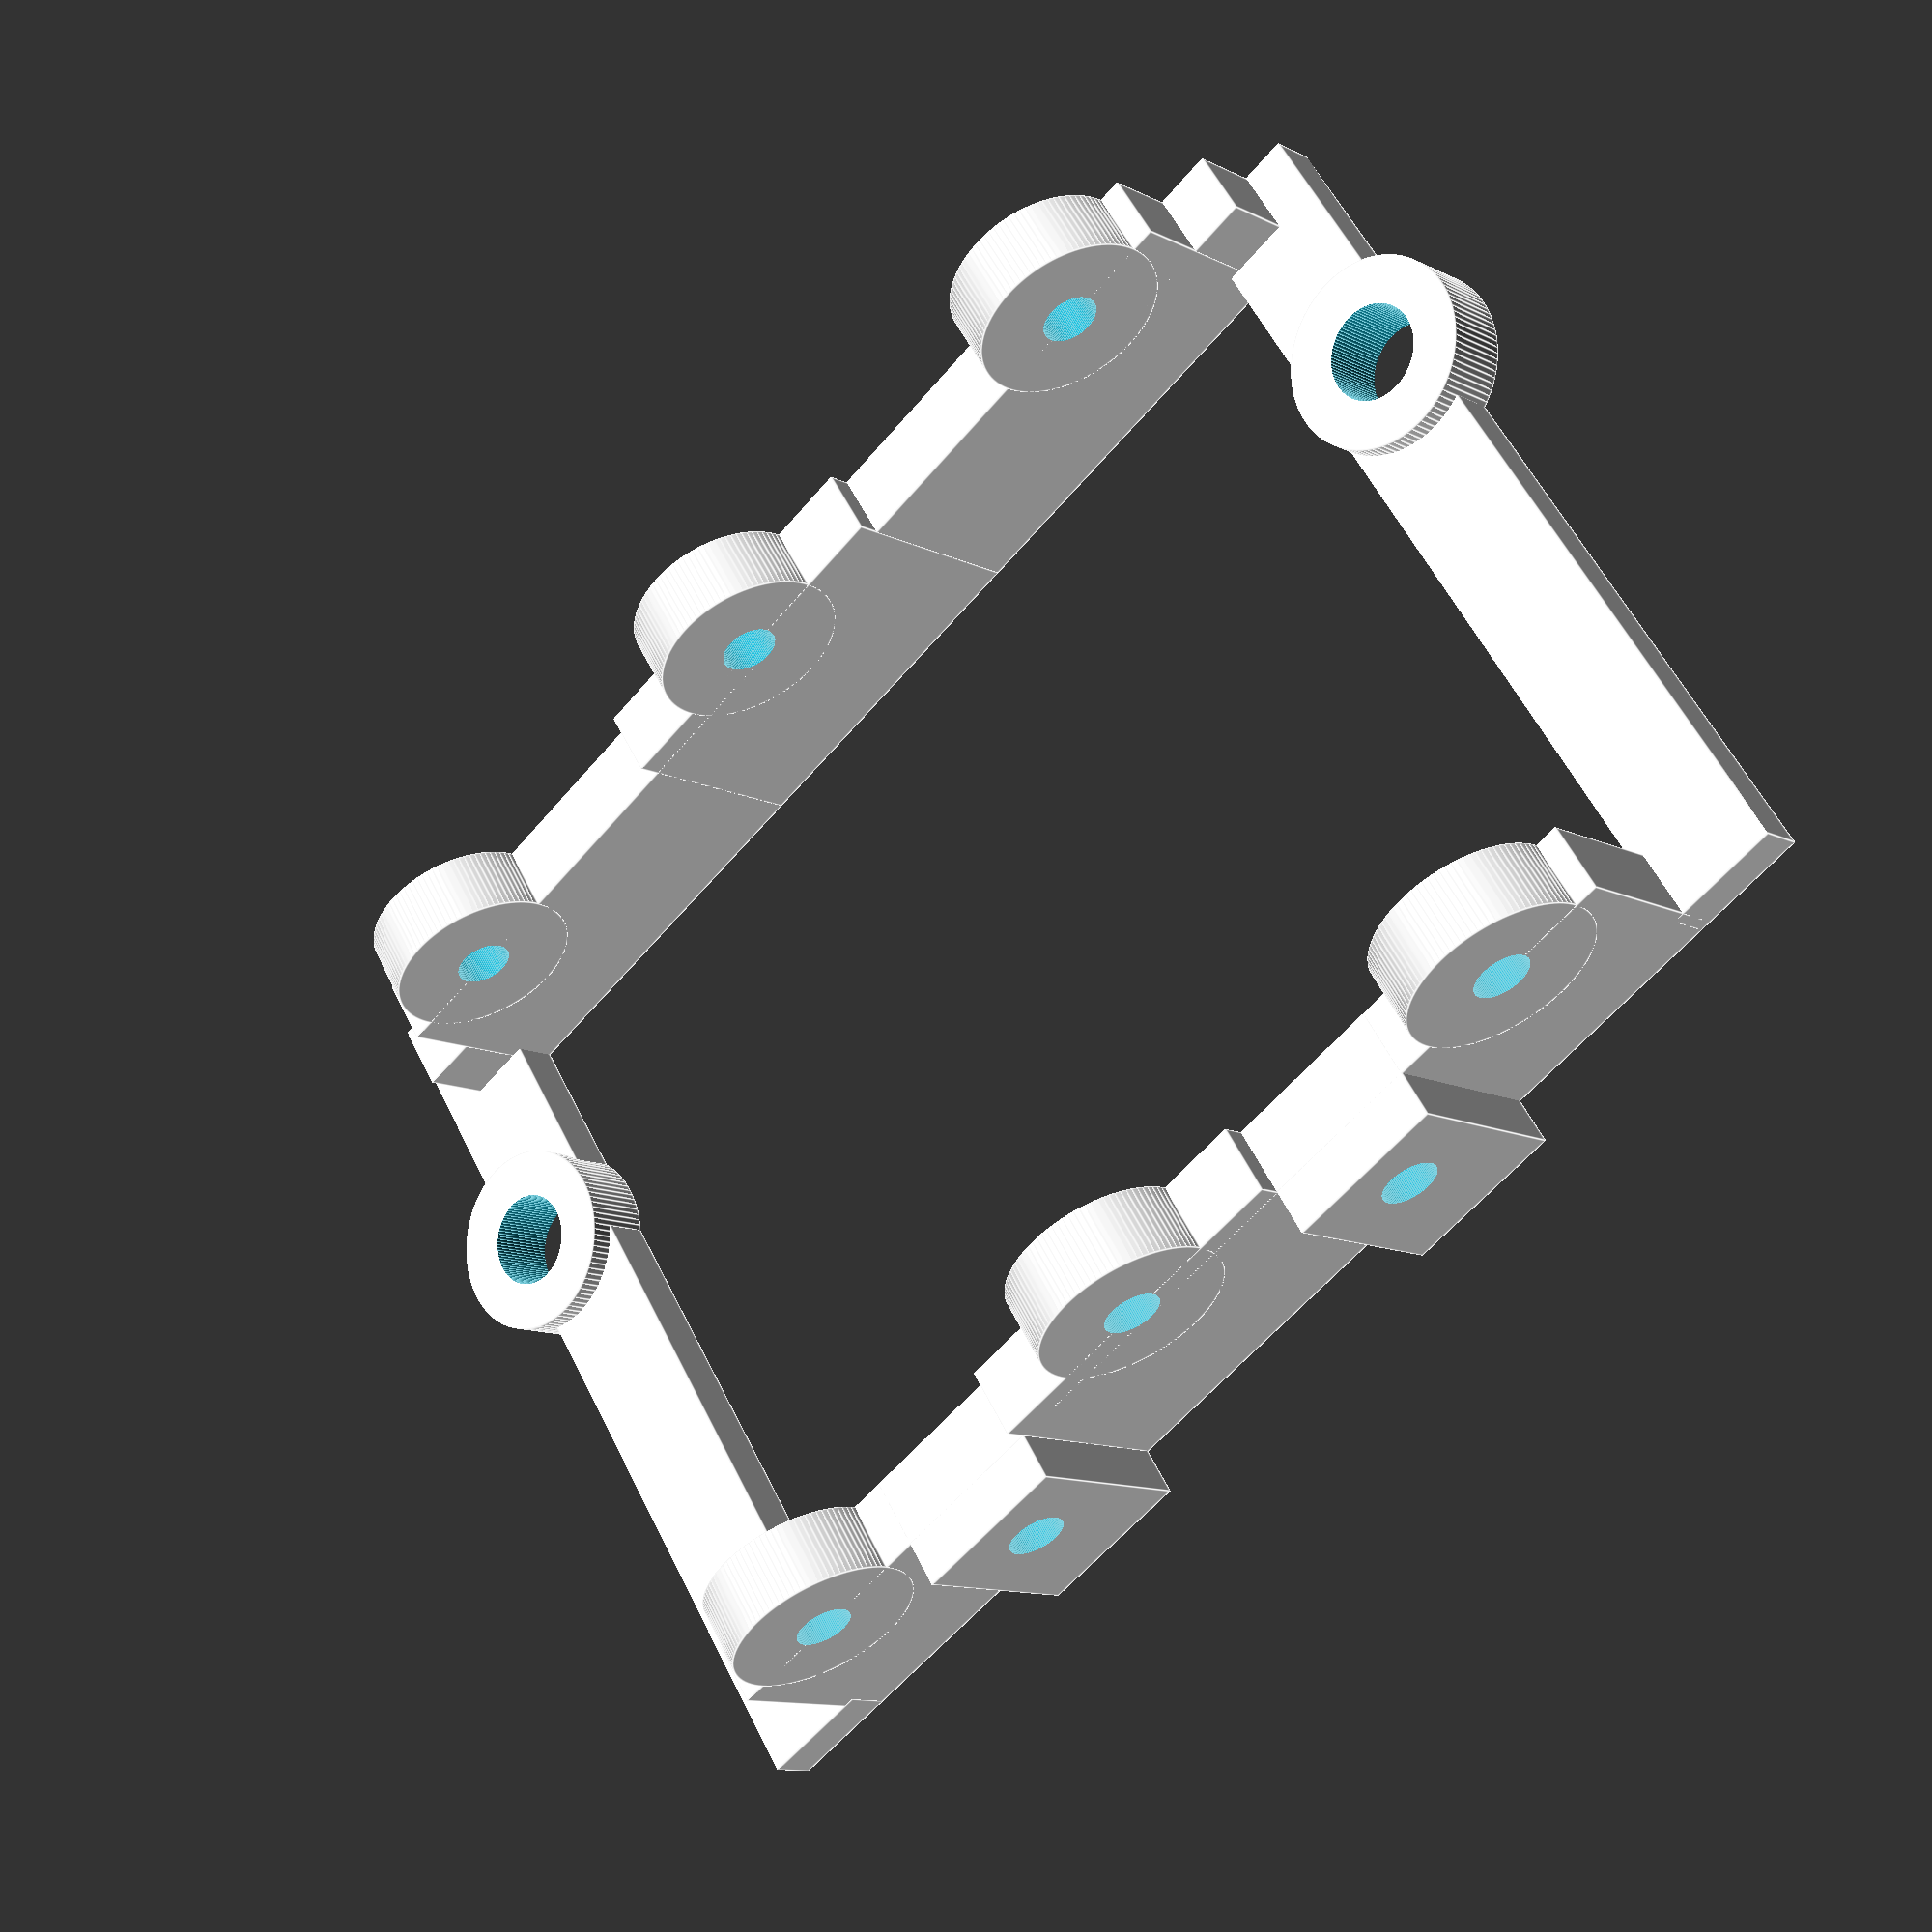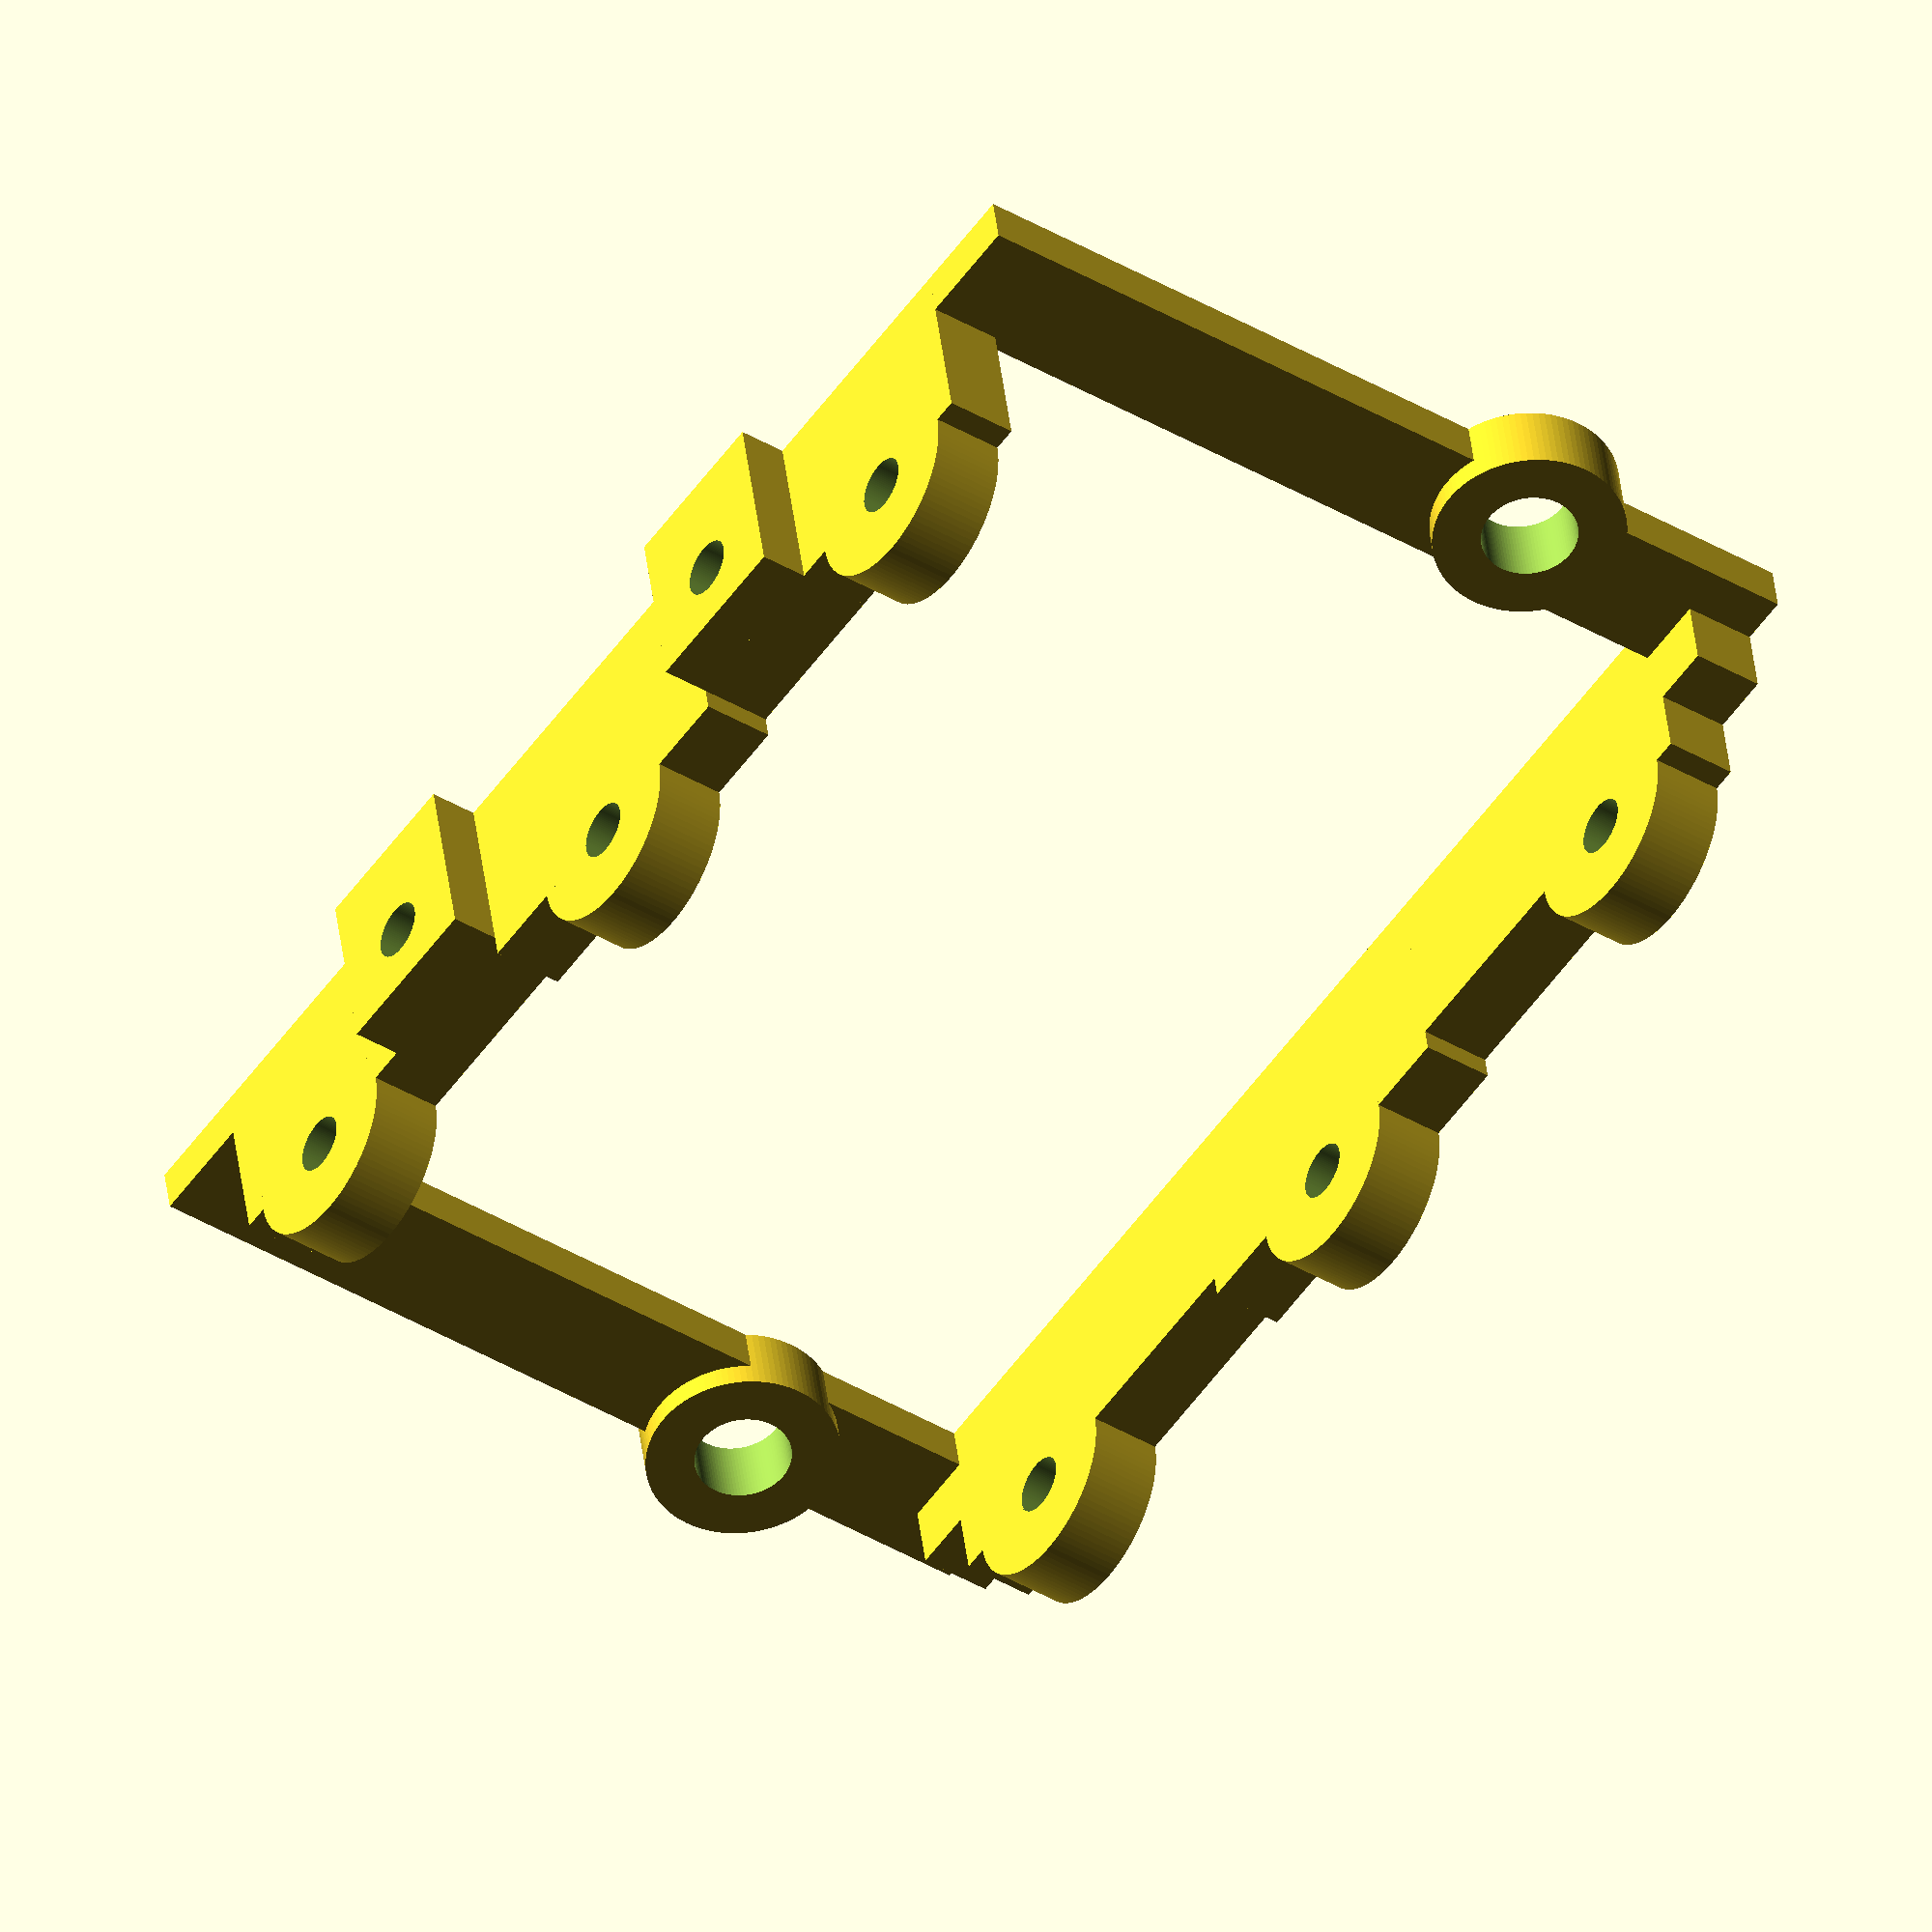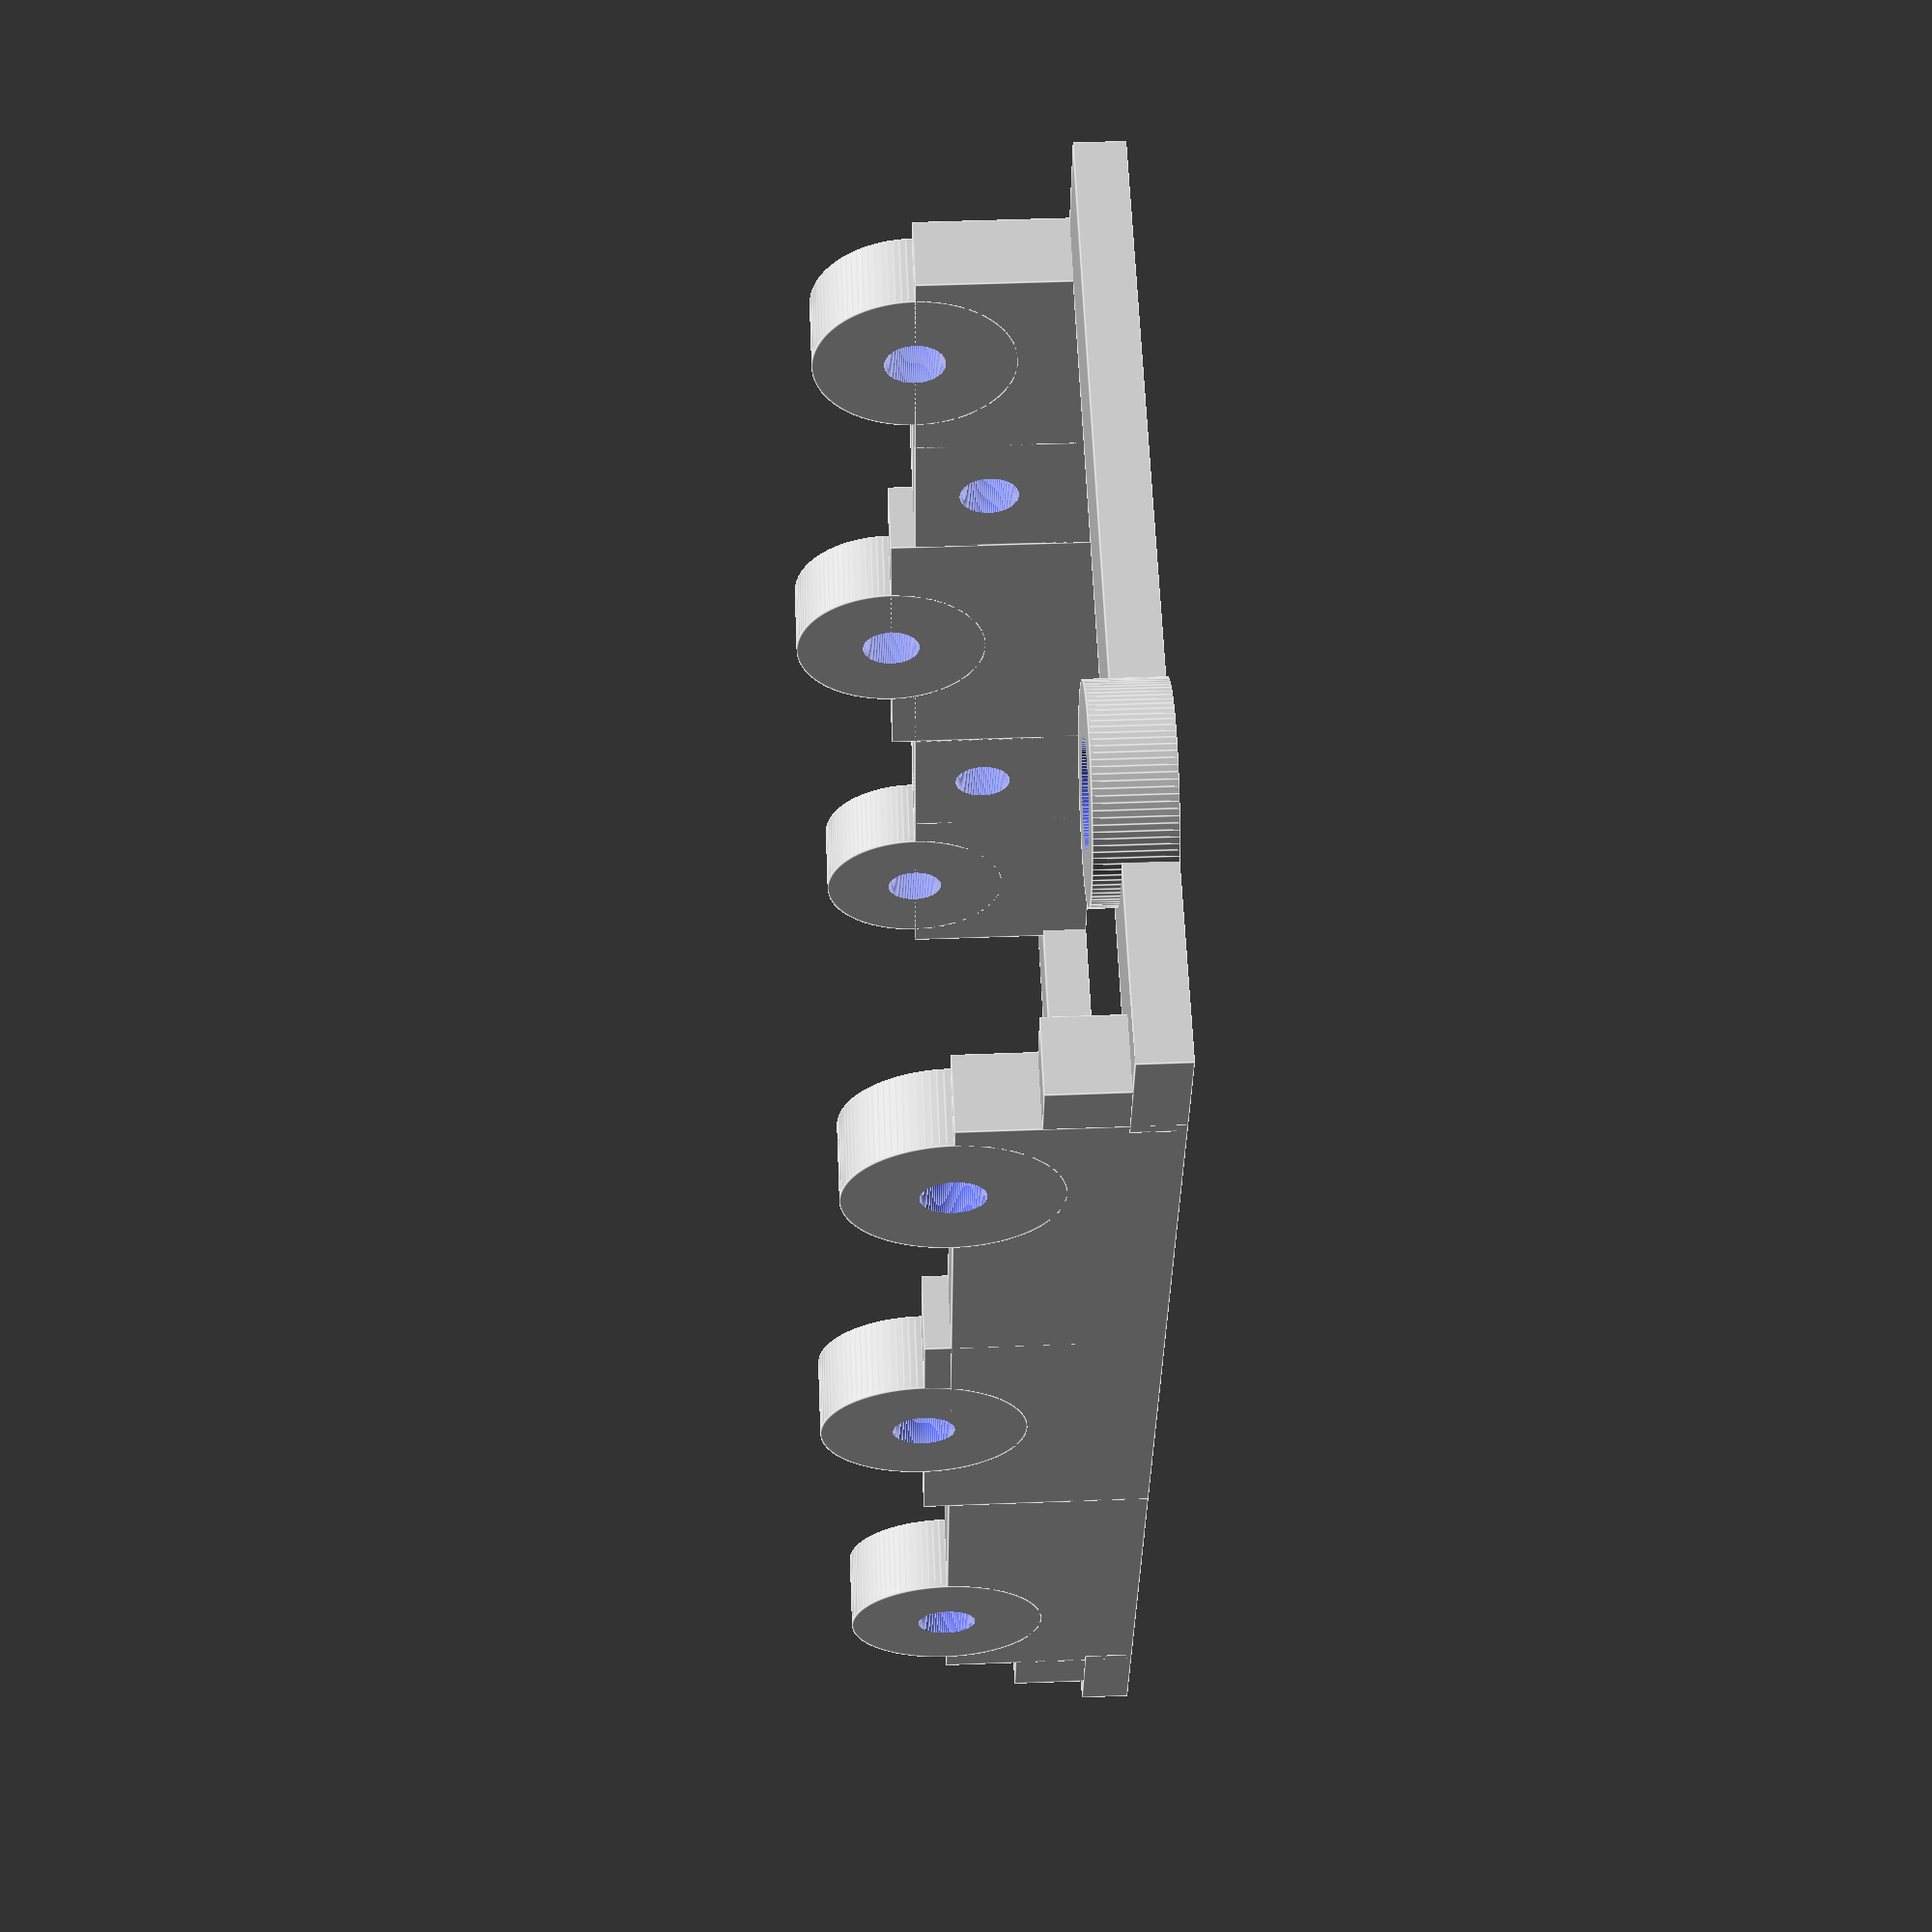
<openscad>

difference(){
	union(){
        

        translate([10.5,-2,0]){
            cube([7,5,8], center=false);
        }         
        translate([32.5,-2,0]){
            cube([7,5,8], center=false);
        }         


        translate([-2.5,36,0]){
            cube([55,3,5], center=false);
        }         

        translate([0,0,0]){
            cube([50,3,8], center=false);
        }         
        translate([00,36,0]){
            cube([50,3,8], center=false);
        }         
        translate([35/2,0,0]){
            cube([15,3,14-5], center=false);
        }         
        translate([35/2,36,0]){
            cube([15,3,14-5], center=false);
        }         

        translate([-4.5,0,0]){
            cube([5,39,2], center=false);
        }         
        translate([49.5,0,0]){
            cube([5,39,2], center=false);
        }         


        translate([25,3,40-1-20-3-2-5]){
            rotate([90,0,0]){
                cylinder(h=3, r=4, $fn=100, center=false);
            }
        }       
        translate([5,3,40-3-20-7-2]){
            rotate([90,0,0]){
                cylinder(h=3, r=4, $fn=100, center=false);
            }
        }       
        translate([45,3,40-3-20-7-2]){
            rotate([90,0,0]){
                cylinder(h=3, r=4, $fn=100, center=false);
            }
        }   




        translate([25,39,40-1-20-3-2-5]){
            rotate([90,0,0]){
                cylinder(h=3, r=4, $fn=100, center=false);
            }
        }       
        translate([5,39,40-3-20-7-2]){
            rotate([90,0,0]){
                cylinder(h=3, r=4, $fn=100, center=false);
            }
        }       
        translate([45,39,40-3-20-7-2]){
            rotate([90,0,0]){
                cylinder(h=3, r=4, $fn=100, center=false);
            }
        }   


        // schroefgaten
        translate([-3,35/2+10,0]){
            rotate([0,0,90]){
                cylinder(h=3, r=4, $fn=100, center=false);
            }
        }
    
        translate([53,35/2+10,0]){
            rotate([0,0,90]){
                cylinder(h=3, r=4, $fn=100, center=false);
            }
        }     
   

	}
	union() {

        // assen
        translate([14,30,5]){
            rotate([90,0,0]){
                cylinder(h=99, r=1.2, $fn=100, center=false);
            }
        }       
        translate([36,30,5]){
            rotate([90,0,0]){
                cylinder(h=99, r=1.2, $fn=100, center=false);
            }
        }       

  
        // assen
        translate([25,40,40-1-20-3-2-5]){
            rotate([90,0,0]){
                cylinder(h=99, r=1.2, $fn=100, center=false);
            }
        }       
        translate([5,40,40-3-20-7-2]){
            rotate([90,0,0]){
                cylinder(h=99, r=1.2, $fn=100, center=false);
            }
        }       
        translate([45,40,40-3-20-7-2]){
            rotate([90,0,0]){
                cylinder(h=99, r=1.2, $fn=100, center=false);
            }
        }   
        // schroefgaten
        translate([-3,35/2+10,-1]){
            rotate([0,0,90]){
                cylinder(h=99, r=2, $fn=100, center=false);
            }
        }
    
        translate([53,35/2+10,-1]){
            rotate([0,0,90]){
                cylinder(h=99, r=2, $fn=100, center=false);
            }
        }     
        

  

	}
}

</openscad>
<views>
elev=191.4 azim=145.9 roll=140.2 proj=p view=edges
elev=140.3 azim=305.1 roll=186.3 proj=o view=wireframe
elev=131.7 azim=282.4 roll=92.5 proj=p view=edges
</views>
